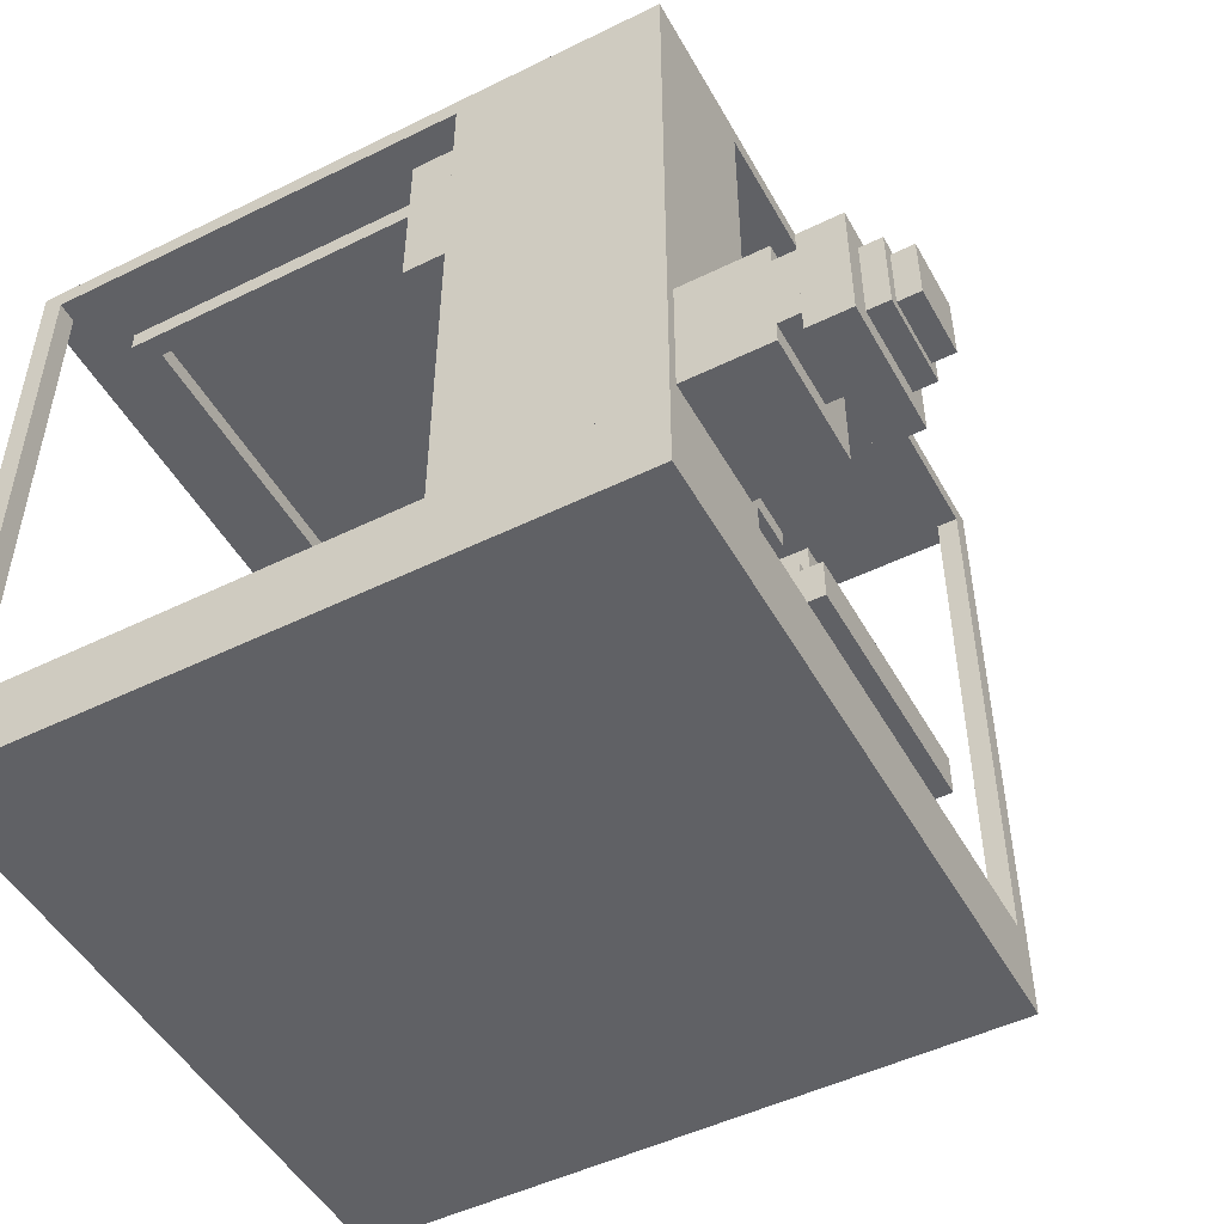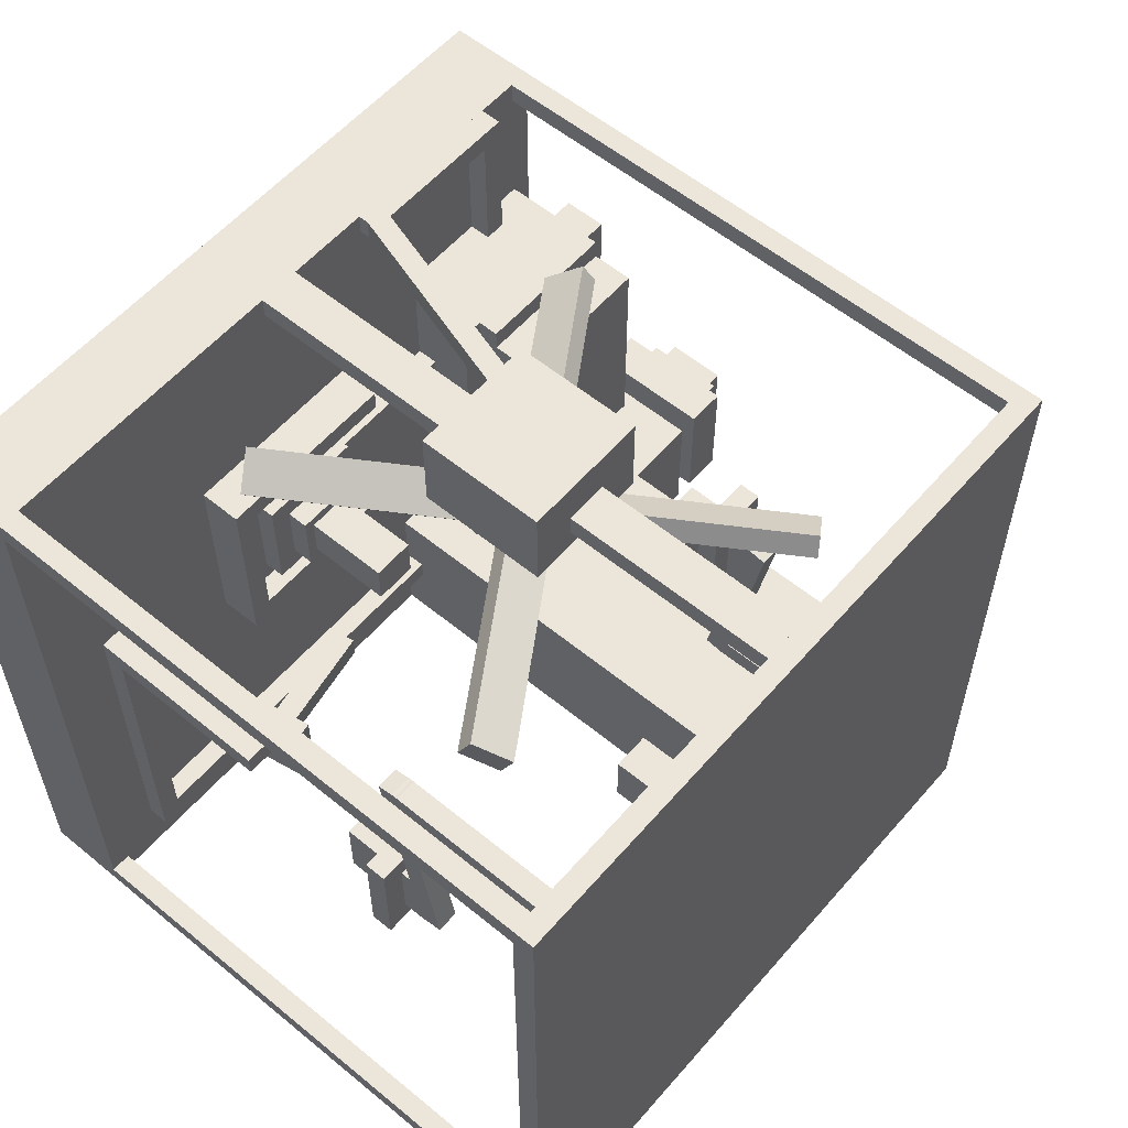
<metadata>
{"format":"obj","ext":"obj","renderer":"f3d","projection":"perspective","resolution":1024,"background":"white","views":[{"elev":-49.5,"azim":-151.6,"up":"+Y"},{"elev":57.4,"azim":130.4,"up":"+Z"}]}
</metadata>
<code>
o cube
v 2 -0.75 2
v 2 -0.75 0
v 2 -1 2
v 2 -1 0
v 0 -0.75 0
v 0 -0.75 2
v 0 -1 0
v 0 -1 2
f 4 7 5 2
f 3 4 2 1
f 8 3 1 6
f 7 8 6 5
f 6 1 2 5
f 7 4 3 8
o cube
v 0.625 0.9375 0.4375
v 0.625 0.9375 0
v 0.625 -0.75 0.4375
v 0.625 -0.75 0
v 0 0.9375 0
v 0 0.9375 0.4375
v 0 -0.75 0
v 0 -0.75 0.4375
f 12 15 13 10
f 11 12 10 9
f 16 11 9 14
f 15 16 14 13
f 14 9 10 13
f 15 12 11 16
o cube
v 2 0.9375 0.0625
v 2 0.9375 0
v 2 -0.75 0.0625
v 2 -0.75 0
v 1.938 0.9375 0
v 1.938 0.9375 0.0625
v 1.938 -0.75 0
v 1.938 -0.75 0.0625
f 20 23 21 18
f 19 20 18 17
f 24 19 17 22
f 23 24 22 21
f 22 17 18 21
f 23 20 19 24
o cube
v 0.0625 0.9375 2
v 0.0625 0.9375 1.938
v 0.0625 -0.75 2
v 0.0625 -0.75 1.938
v 0 0.9375 1.938
v 0 0.9375 2
v 0 -0.75 1.938
v 0 -0.75 2
f 28 31 29 26
f 27 28 26 25
f 32 27 25 30
f 31 32 30 29
f 30 25 26 29
f 31 28 27 32
o cube
v 2 0.9375 2
v 2 0.9375 1.938
v 2 -0.75 2
v 2 -0.75 1.938
v 1.938 0.9375 1.938
v 1.938 0.9375 2
v 1.938 -0.75 1.938
v 1.938 -0.75 2
f 36 39 37 34
f 35 36 34 33
f 40 35 33 38
f 39 40 38 37
f 38 33 34 37
f 39 36 35 40
o cube
v 2 1 2
v 2 1 0
v 2 0.9375 2
v 2 0.9375 0
v 0 1 0
v 0 1 2
v 0 0.9375 0
v 0 0.9375 2
f 44 47 45 42
f 43 44 42 41
f 48 43 41 46
f 47 48 46 45
f 46 41 42 45
f 47 44 43 48
o cube
v 0.5 -0.3125 1.5
v 0.5 -0.3125 0.875
v 0.5 -0.75 1.5
v 0.5 -0.75 0.875
v 0.0625 -0.3125 0.875
v 0.0625 -0.3125 1.5
v 0.0625 -0.75 0.875
v 0.0625 -0.75 1.5
f 52 55 53 50
f 51 52 50 49
f 56 51 49 54
f 55 56 54 53
f 54 49 50 53
f 55 52 51 56
o cube
v 0.0625 -0.4688 1.562
v 0.0625 -0.4688 0.8125
v 0.0625 -0.5938 1.562
v 0.0625 -0.5938 0.8125
v 0 -0.4688 0.8125
v 0 -0.4688 1.562
v 0 -0.5938 0.8125
v 0 -0.5938 1.562
f 60 63 61 58
f 59 60 58 57
f 64 59 57 62
f 63 64 62 61
f 62 57 58 61
f 63 60 59 64
o cube
v 0.5625 -0.5 1.562
v 0.5625 -0.5 0.8125
v 0.5625 -0.625 1.562
v 0.5625 -0.625 0.8125
v 0.5 -0.5 0.8125
v 0.5 -0.5 1.562
v 0.5 -0.625 0.8125
v 0.5 -0.625 1.562
f 68 71 69 66
f 67 68 66 65
f 72 67 65 70
f 71 72 70 69
f 70 65 66 69
f 71 68 67 72
o cube
v 0.5 -0.4375 0.875
v 0.5 -0.4375 0.8125
v 0.5 -0.75 0.875
v 0.5 -0.75 0.8125
v 0.0625 -0.4375 0.8125
v 0.0625 -0.4375 0.875
v 0.0625 -0.75 0.8125
v 0.0625 -0.75 0.875
f 76 79 77 74
f 75 76 74 73
f 80 75 73 78
f 79 80 78 77
f 78 73 74 77
f 79 76 75 80
o cube
v 0.5 -0.4375 1.562
v 0.5 -0.4375 1.5
v 0.5 -0.75 1.562
v 0.5 -0.75 1.5
v 0.0625 -0.4375 1.5
v 0.0625 -0.4375 1.562
v 0.0625 -0.75 1.5
v 0.0625 -0.75 1.562
f 84 87 85 82
f 83 84 82 81
f 88 83 81 86
f 87 88 86 85
f 86 81 82 85
f 87 84 83 88
o cube
v 1.312 -0.6875 1
v 1.312 -0.6875 0.9375
v 1.312 -0.75 1
v 1.312 -0.75 0.9375
v 0.8125 -0.6875 0.9375
v 0.8125 -0.6875 1
v 0.8125 -0.75 0.9375
v 0.8125 -0.75 1
f 92 95 93 90
f 91 92 90 89
f 96 91 89 94
f 95 96 94 93
f 94 89 90 93
f 95 92 91 96
o cube
v 1.312 -0.6875 1.375
v 1.312 -0.6875 1.312
v 1.312 -0.75 1.375
v 1.312 -0.75 1.312
v 0.8125 -0.6875 1.312
v 0.8125 -0.6875 1.375
v 0.8125 -0.75 1.312
v 0.8125 -0.75 1.375
f 100 103 101 98
f 99 100 98 97
f 104 99 97 102
f 103 104 102 101
f 102 97 98 101
f 103 100 99 104
o cube
v 1.312 -0.6875 1.312
v 1.312 -0.6875 1
v 1.312 -0.75 1.312
v 1.312 -0.75 1
v 1.25 -0.6875 1
v 1.25 -0.6875 1.312
v 1.25 -0.75 1
v 1.25 -0.75 1.312
f 108 111 109 106
f 107 108 106 105
f 112 107 105 110
f 111 112 110 109
f 110 105 106 109
f 111 108 107 112
o cube
v 1.375 -0.625 1.375
v 1.375 -0.625 0.9375
v 1.375 -0.75 1.375
v 1.375 -0.75 0.9375
v 1.312 -0.625 0.9375
v 1.312 -0.625 1.375
v 1.312 -0.75 0.9375
v 1.312 -0.75 1.375
f 116 119 117 114
f 115 116 114 113
f 120 115 113 118
f 119 120 118 117
f 118 113 114 117
f 119 116 115 120
o cube
v 1.375 -0.625 1.438
v 1.375 -0.625 1.375
v 1.375 -0.75 1.438
v 1.375 -0.75 1.375
v 0.8125 -0.625 1.375
v 0.8125 -0.625 1.438
v 0.8125 -0.75 1.375
v 0.8125 -0.75 1.438
f 124 127 125 122
f 123 124 122 121
f 128 123 121 126
f 127 128 126 125
f 126 121 122 125
f 127 124 123 128
o cube
v 1.375 -0.625 0.9375
v 1.375 -0.625 0.875
v 1.375 -0.75 0.9375
v 1.375 -0.75 0.875
v 0.8125 -0.625 0.875
v 0.8125 -0.625 0.9375
v 0.8125 -0.75 0.875
v 0.8125 -0.75 0.9375
f 132 135 133 130
f 131 132 130 129
f 136 131 129 134
f 135 136 134 133
f 134 129 130 133
f 135 132 131 136
o cube
v 0.75 0.75 0.1875
v 0.75 0.75 0
v 0.75 0.25 0.1875
v 0.75 0.25 0
v 0.625 0.75 0
v 0.625 0.75 0.1875
v 0.625 0.25 0
v 0.625 0.25 0.1875
f 140 143 141 138
f 139 140 138 137
f 144 139 137 142
f 143 144 142 141
f 142 137 138 141
f 143 140 139 144
o cube
v 0.4375 0.4991 1.239
v 0.4375 0.3905 0.6236
v 0.4375 0.4375 1.25
v 0.4375 0.329 0.6345
v 0.375 0.3905 0.6236
v 0.375 0.4991 1.239
v 0.375 0.329 0.6345
v 0.375 0.4375 1.25
f 148 151 149 146
f 147 148 146 145
f 152 147 145 150
f 151 152 150 149
f 150 145 146 149
f 151 148 147 152
o cube
v 1.812 0.3905 1.689
v 1.812 0.4991 1.073
v 1.812 0.329 1.678
v 1.812 0.4375 1.062
v 1.75 0.4991 1.073
v 1.75 0.3905 1.689
v 1.75 0.4375 1.062
v 1.75 0.329 1.678
f 156 159 157 154
f 155 156 154 153
f 160 155 153 158
f 159 160 158 157
f 158 153 154 157
f 159 156 155 160
o cube
v 0.4375 0.9375 0.6875
v 0.4375 0.9375 0.625
v 0.4375 0.375 0.6875
v 0.4375 0.375 0.625
v 0.375 0.9375 0.625
v 0.375 0.9375 0.6875
v 0.375 0.375 0.625
v 0.375 0.375 0.6875
f 164 167 165 162
f 163 164 162 161
f 168 163 161 166
f 167 168 166 165
f 166 161 162 165
f 167 164 163 168
o cube
v 1.812 0.9375 1.688
v 1.812 0.9375 1.625
v 1.812 0.375 1.688
v 1.812 0.375 1.625
v 1.75 0.9375 1.625
v 1.75 0.9375 1.688
v 1.75 0.375 1.625
v 1.75 0.375 1.688
f 172 175 173 170
f 171 172 170 169
f 176 171 169 174
f 175 176 174 173
f 174 169 170 173
f 175 172 171 176
o cube
v 1.812 0.9375 1.625
v 1.812 0.9375 0.1875
v 1.812 0.875 1.625
v 1.812 0.875 0.1875
v 1.75 0.9375 0.1875
v 1.75 0.9375 1.625
v 1.75 0.875 0.1875
v 1.75 0.875 1.625
f 180 183 181 178
f 179 180 178 177
f 184 179 177 182
f 183 184 182 181
f 182 177 178 181
f 183 180 179 184
o cube
v 1.75 0.9375 0.25
v 1.75 0.9375 0.1875
v 1.75 0.875 0.25
v 1.75 0.875 0.1875
v 0.625 0.9375 0.1875
v 0.625 0.9375 0.25
v 0.625 0.875 0.1875
v 0.625 0.875 0.25
f 188 191 189 186
f 187 188 186 185
f 192 187 185 190
f 191 192 190 189
f 190 185 186 189
f 191 188 187 192
o cube
v 0.4375 0.9375 0.625
v 0.4375 0.9375 0.4375
v 0.4375 0.875 0.625
v 0.4375 0.875 0.4375
v 0.375 0.9375 0.4375
v 0.375 0.9375 0.625
v 0.375 0.875 0.4375
v 0.375 0.875 0.625
f 196 199 197 194
f 195 196 194 193
f 200 195 193 198
f 199 200 198 197
f 198 193 194 197
f 199 196 195 200
o cube
v 1.125 -0.6875 1.219
v 1.125 -0.6875 1.094
v 1.125 -0.75 1.219
v 1.125 -0.75 1.094
v 0.5 -0.6875 1.094
v 0.5 -0.6875 1.219
v 0.5 -0.75 1.094
v 0.5 -0.75 1.219
f 204 207 205 202
f 203 204 202 201
f 208 203 201 206
f 207 208 206 205
f 206 201 202 205
f 207 204 203 208
o cube
v 1.812 -0.1875 1.188
v 1.812 -0.1875 1.125
v 1.812 -0.25 1.188
v 1.812 -0.25 1.125
v 1.688 -0.1875 1.125
v 1.688 -0.1875 1.188
v 1.688 -0.25 1.125
v 1.688 -0.25 1.188
f 212 215 213 210
f 211 212 210 209
f 216 211 209 214
f 215 216 214 213
f 214 209 210 213
f 215 212 211 216
o cube
v 1.812 -0.25 1.188
v 1.812 -0.25 1.125
v 1.812 -0.75 1.188
v 1.812 -0.75 1.125
v 1.75 -0.25 1.125
v 1.75 -0.25 1.188
v 1.75 -0.75 1.125
v 1.75 -0.75 1.188
f 220 223 221 218
f 219 220 218 217
f 224 219 217 222
f 223 224 222 221
f 222 217 218 221
f 223 220 219 224
o cube
v 1.812 -0.6875 1.125
v 1.812 -0.6875 0.1875
v 1.812 -0.75 1.125
v 1.812 -0.75 0.1875
v 1.75 -0.6875 0.1875
v 1.75 -0.6875 1.125
v 1.75 -0.75 0.1875
v 1.75 -0.75 1.125
f 228 231 229 226
f 227 228 226 225
f 232 227 225 230
f 231 232 230 229
f 230 225 226 229
f 231 228 227 232
o cube
v 1.75 -0.6875 0.25
v 1.75 -0.6875 0.1875
v 1.75 -0.75 0.25
v 1.75 -0.75 0.1875
v 0.625 -0.6875 0.1875
v 0.625 -0.6875 0.25
v 0.625 -0.75 0.1875
v 0.625 -0.75 0.25
f 236 239 237 234
f 235 236 234 233
f 240 235 233 238
f 239 240 238 237
f 238 233 234 237
f 239 236 235 240
o cube
v 0.5 -0.1875 1.188
v 0.5 -0.1875 1.125
v 0.5 -0.25 1.188
v 0.5 -0.25 1.125
v 0.375 -0.1875 1.125
v 0.375 -0.1875 1.188
v 0.375 -0.25 1.125
v 0.375 -0.25 1.188
f 244 247 245 242
f 243 244 242 241
f 248 243 241 246
f 247 248 246 245
f 246 241 242 245
f 247 244 243 248
o cube
v 0.375 -0.1875 1.188
v 0.375 -0.1875 1.125
v 0.375 -0.3125 1.188
v 0.375 -0.3125 1.125
v 0.3125 -0.1875 1.125
v 0.3125 -0.1875 1.188
v 0.3125 -0.3125 1.125
v 0.3125 -0.3125 1.188
f 252 255 253 250
f 251 252 250 249
f 256 251 249 254
f 255 256 254 253
f 254 249 250 253
f 255 252 251 256
o cube
v 0.25 -0.6875 2
v 0.25 -0.6875 1.562
v 0.25 -0.75 2
v 0.25 -0.75 1.562
v 0.1875 -0.6875 1.562
v 0.1875 -0.6875 2
v 0.1875 -0.75 1.562
v 0.1875 -0.75 2
f 260 263 261 258
f 259 260 258 257
f 264 259 257 262
f 263 264 262 261
f 262 257 258 261
f 263 260 259 264
o cube
v 0.6875 -0.6875 2
v 0.6875 -0.6875 1.938
v 0.6875 -0.75 2
v 0.6875 -0.75 1.938
v 0.25 -0.6875 1.938
v 0.25 -0.6875 2
v 0.25 -0.75 1.938
v 0.25 -0.75 2
f 268 271 269 266
f 267 268 266 265
f 272 267 265 270
f 271 272 270 269
f 270 265 266 269
f 271 268 267 272
o cube
v 0.8938 -0.06539 2
v 0.8938 -0.06539 1.938
v 0.6871 -0.7211 2
v 0.6871 -0.7211 1.938
v 0.8342 -0.0466 1.938
v 0.8342 -0.0466 2
v 0.6275 -0.7023 1.938
v 0.6275 -0.7023 2
f 276 279 277 274
f 275 276 274 273
f 280 275 273 278
f 279 280 278 277
f 278 273 274 277
f 279 276 275 280
o cube
v 0.4688 -0.375 0.9375
v 0.4688 -0.3016 0.3798
v 0.4688 -0.437 0.9293
v 0.4688 -0.3635 0.3717
v 0.3438 -0.3016 0.3798
v 0.3438 -0.375 0.9375
v 0.3438 -0.3635 0.3717
v 0.3438 -0.437 0.9293
f 284 287 285 282
f 283 284 282 281
f 288 283 281 286
f 287 288 286 285
f 286 281 282 285
f 287 284 283 288
o cube
v 0.2188 -0.6875 0.8125
v 0.2188 -0.6875 0.4375
v 0.2188 -0.75 0.8125
v 0.2188 -0.75 0.4375
v 0.09375 -0.6875 0.4375
v 0.09375 -0.6875 0.8125
v 0.09375 -0.75 0.4375
v 0.09375 -0.75 0.8125
f 292 295 293 290
f 291 292 290 289
f 296 291 289 294
f 295 296 294 293
f 294 289 290 293
f 295 292 291 296
o cube
v 1.25 -0.625 1.312
v 1.25 -0.625 1
v 1.25 -0.6875 1.312
v 1.25 -0.6875 1
v 0.9375 -0.625 1
v 0.9375 -0.625 1.312
v 0.9375 -0.6875 1
v 0.9375 -0.6875 1.312
f 300 303 301 298
f 299 300 298 297
f 304 299 297 302
f 303 304 302 301
f 302 297 298 301
f 303 300 299 304
o cube
v 1.188 -0.5625 1.25
v 1.188 -0.5625 1.062
v 1.188 -0.625 1.25
v 1.188 -0.625 1.062
v 1 -0.5625 1.062
v 1 -0.5625 1.25
v 1 -0.625 1.062
v 1 -0.625 1.25
f 308 311 309 306
f 307 308 306 305
f 312 307 305 310
f 311 312 310 309
f 310 305 306 309
f 311 308 307 312
o cube
v 1.156 -0.3125 1.219
v 1.156 -0.3125 1.094
v 1.156 -0.5625 1.219
v 1.156 -0.5625 1.094
v 1.031 -0.3125 1.094
v 1.031 -0.3125 1.219
v 1.031 -0.5625 1.094
v 1.031 -0.5625 1.219
f 316 319 317 314
f 315 316 314 313
f 320 315 313 318
f 319 320 318 317
f 318 313 314 317
f 319 316 315 320
o cube
v 0.8361 -0.2302 1.188
v 0.8361 -0.2302 1.125
v 0.8253 -0.2917 1.188
v 0.8253 -0.2917 1.125
v 0.5284 -0.1759 1.125
v 0.5284 -0.1759 1.188
v 0.5175 -0.2375 1.125
v 0.5175 -0.2375 1.188
f 324 327 325 322
f 323 324 322 321
f 328 323 321 326
f 327 328 326 325
f 326 321 322 325
f 327 324 323 328
o cube
v 0.5392 -0.1144 1.25
v 0.5392 -0.1144 1.062
v 0.5066 -0.299 1.25
v 0.5066 -0.299 1.062
v 0.4777 -0.1035 1.062
v 0.4777 -0.1035 1.25
v 0.4451 -0.2882 1.062
v 0.4451 -0.2882 1.25
f 332 335 333 330
f 331 332 330 329
f 336 331 329 334
f 335 336 334 333
f 334 329 330 333
f 335 332 331 336
o cube
v 1.659 -0.1759 1.188
v 1.659 -0.1759 1.125
v 1.67 -0.2375 1.188
v 1.67 -0.2375 1.125
v 1.351 -0.2302 1.125
v 1.351 -0.2302 1.188
v 1.362 -0.2917 1.125
v 1.362 -0.2917 1.188
f 340 343 341 338
f 339 340 338 337
f 344 339 337 342
f 343 344 342 341
f 342 337 338 341
f 343 340 339 344
o cube
v 1.71 -0.1035 1.25
v 1.71 -0.1035 1.062
v 1.742 -0.2882 1.25
v 1.742 -0.2882 1.062
v 1.648 -0.1144 1.062
v 1.648 -0.1144 1.25
v 1.681 -0.299 1.062
v 1.681 -0.299 1.25
f 348 351 349 346
f 347 348 346 345
f 352 347 345 350
f 351 352 350 349
f 350 345 346 349
f 351 348 347 352
o cube
v 0.5 0.375 1.312
v 0.5 0.375 1
v 0.5 0.3125 1.312
v 0.5 0.3125 1
v 0.3125 0.375 1
v 0.3125 0.375 1.312
v 0.3125 0.3125 1
v 0.3125 0.3125 1.312
f 356 359 357 354
f 355 356 354 353
f 360 355 353 358
f 359 360 358 357
f 358 353 354 357
f 359 356 355 360
o cube
v 1.875 0.375 1.312
v 1.875 0.375 1
v 1.875 0.3125 1.312
v 1.875 0.3125 1
v 1.688 0.375 1
v 1.688 0.375 1.312
v 1.688 0.3125 1
v 1.688 0.3125 1.312
f 364 367 365 362
f 363 364 362 361
f 368 363 361 366
f 367 368 366 365
f 366 361 362 365
f 367 364 363 368
o cube
v 0.4375 0.4375 1.25
v 0.4375 0.4375 1.062
v 0.4375 0.1875 1.25
v 0.4375 0.1875 1.062
v 0.375 0.4375 1.062
v 0.375 0.4375 1.25
v 0.375 0.1875 1.062
v 0.375 0.1875 1.25
f 372 375 373 370
f 371 372 370 369
f 376 371 369 374
f 375 376 374 373
f 374 369 370 373
f 375 372 371 376
o cube
v 1.812 0.4375 1.25
v 1.812 0.4375 1.062
v 1.812 0.1875 1.25
v 1.812 0.1875 1.062
v 1.75 0.4375 1.062
v 1.75 0.4375 1.25
v 1.75 0.1875 1.062
v 1.75 0.1875 1.25
f 380 383 381 378
f 379 380 378 377
f 384 379 377 382
f 383 384 382 381
f 382 377 378 381
f 383 380 379 384
o cube
v 1.75 0.2812 1.219
v 1.75 0.2812 1.094
v 1.75 0.2188 1.219
v 1.75 0.2188 1.094
v 1.625 0.2812 1.094
v 1.625 0.2812 1.219
v 1.625 0.2188 1.094
v 1.625 0.2188 1.219
f 388 391 389 386
f 387 388 386 385
f 392 387 385 390
f 391 392 390 389
f 390 385 386 389
f 391 388 387 392
o cube
v 0.5625 0.2812 1.219
v 0.5625 0.2812 1.094
v 0.5625 0.2188 1.219
v 0.5625 0.2188 1.094
v 0.4375 0.2812 1.094
v 0.4375 0.2812 1.219
v 0.4375 0.2188 1.094
v 0.4375 0.2188 1.219
f 396 399 397 394
f 395 396 394 393
f 400 395 393 398
f 399 400 398 397
f 398 393 394 397
f 399 396 395 400
o cube
v 1.062 -0.0625 2
v 1.062 -0.0625 1.938
v 1.062 -0.75 2
v 1.062 -0.75 1.938
v 0.9375 -0.0625 1.938
v 0.9375 -0.0625 2
v 0.9375 -0.75 1.938
v 0.9375 -0.75 2
f 404 407 405 402
f 403 404 402 401
f 408 403 401 406
f 407 408 406 405
f 406 401 402 405
f 407 404 403 408
o cube
v 1.062 0.9375 2
v 1.062 0.9375 1.938
v 1.062 0.3125 2
v 1.062 0.3125 1.938
v 0.9375 0.9375 1.938
v 0.9375 0.9375 2
v 0.9375 0.3125 1.938
v 0.9375 0.3125 2
f 412 415 413 410
f 411 412 410 409
f 416 411 409 414
f 415 416 414 413
f 414 409 410 413
f 415 412 411 416
o cube
v 1.188 0.3125 2.125
v 1.188 0.3125 1.875
v 1.188 -0.0625 2.125
v 1.188 -0.0625 1.875
v 0.8125 0.3125 1.875
v 0.8125 0.3125 2.125
v 0.8125 -0.0625 1.875
v 0.8125 -0.0625 2.125
f 420 423 421 418
f 419 420 418 417
f 424 419 417 422
f 423 424 422 421
f 422 417 418 421
f 423 420 419 424
o cube
v 1.129 0.0963 1.875
v 1.129 0.0963 1.75
v 0.9713 -0.00444 1.875
v 0.9713 -0.00444 1.75
v 1.029 0.2544 1.75
v 1.029 0.2544 1.875
v 0.8706 0.1537 1.75
v 0.8706 0.1537 1.875
f 428 431 429 426
f 427 428 426 425
f 432 427 425 430
f 431 432 430 429
f 430 425 426 429
f 431 428 427 432
o cube
v 0.9967 0.197 1.872
v 1.025 0.2151 1.82
v 0.9078 0.1404 1.805
v 0.9361 0.1584 1.753
v 0.6556 0.7949 1.82
v 0.6273 0.7768 1.872
v 0.5667 0.7382 1.753
v 0.5384 0.7202 1.805
f 436 439 437 434
f 435 436 434 433
f 440 435 433 438
f 439 440 438 437
f 438 433 434 437
f 439 436 435 440
o cube
v 1.652 0.4977 1.872
v 1.67 0.4694 1.82
v 1.072 0.1283 1.872
v 1.09 0.09996 1.82
v 1.613 0.5583 1.753
v 1.595 0.5866 1.805
v 1.033 0.1889 1.753
v 1.015 0.2172 1.805
f 444 447 445 442
f 443 444 442 441
f 448 443 441 446
f 447 448 446 445
f 446 441 442 445
f 447 444 443 448
o cube
v 0.9846 0.0328 1.805
v 0.9666 0.06112 1.753
v 0.4048 -0.3366 1.805
v 0.3868 -0.3083 1.753
v 0.9099 0.15 1.82
v 0.928 0.1217 1.872
v 0.3301 -0.2194 1.82
v 0.3482 -0.2477 1.872
f 452 455 453 450
f 451 452 450 449
f 456 451 449 454
f 455 456 454 453
f 454 449 450 453
f 455 452 451 456
o cube
v 1.462 -0.4702 1.805
v 1.433 -0.4882 1.753
v 1.373 -0.5268 1.872
v 1.344 -0.5449 1.82
v 1.064 0.09159 1.753
v 1.092 0.1096 1.805
v 0.975 0.03494 1.82
v 1.003 0.05299 1.872
f 460 463 461 458
f 459 460 458 457
f 464 459 457 462
f 463 464 462 461
f 462 457 458 461
f 463 460 459 464
o cube
v 0 -0.3125 0.4062
v 0 -0.3125 0.03125
v 0 -0.6875 0.4062
v 0 -0.6875 0.03125
v -0.25 -0.3125 0.03125
v -0.25 -0.3125 0.4062
v -0.25 -0.6875 0.03125
v -0.25 -0.6875 0.4062
f 468 471 469 466
f 467 468 466 465
f 472 467 465 470
f 471 472 470 469
f 470 465 466 469
f 471 468 467 472
o cube
v -0.3125 -0.3125 0.4062
v -0.3125 -0.3125 0.03125
v -0.3125 -0.6875 0.4062
v -0.3125 -0.6875 0.03125
v -0.4375 -0.3125 0.03125
v -0.4375 -0.3125 0.4062
v -0.4375 -0.6875 0.03125
v -0.4375 -0.6875 0.4062
f 476 479 477 474
f 475 476 474 473
f 480 475 473 478
f 479 480 478 477
f 478 473 474 477
f 479 476 475 480
o cube
v -0.25 -0.375 0.2812
v -0.25 -0.375 0.03125
v -0.25 -0.625 0.2812
v -0.25 -0.625 0.03125
v -0.3125 -0.375 0.03125
v -0.3125 -0.375 0.2812
v -0.3125 -0.625 0.03125
v -0.3125 -0.625 0.2812
f 484 487 485 482
f 483 484 482 481
f 488 483 481 486
f 487 488 486 485
f 486 481 482 485
f 487 484 483 488
o cube
v -0.4375 -0.375 0.3438
v -0.4375 -0.375 0.09375
v -0.4375 -0.625 0.3438
v -0.4375 -0.625 0.09375
v -0.5 -0.375 0.09375
v -0.5 -0.375 0.3438
v -0.5 -0.625 0.09375
v -0.5 -0.625 0.3438
f 492 495 493 490
f 491 492 490 489
f 496 491 489 494
f 495 496 494 493
f 494 489 490 493
f 495 492 491 496
o cube
v -0.5 -0.4062 0.3125
v -0.5 -0.4062 0.125
v -0.5 -0.5938 0.3125
v -0.5 -0.5938 0.125
v -0.5625 -0.4062 0.125
v -0.5625 -0.4062 0.3125
v -0.5625 -0.5938 0.125
v -0.5625 -0.5938 0.3125
f 500 503 501 498
f 499 500 498 497
f 504 499 497 502
f 503 504 502 501
f 502 497 498 501
f 503 500 499 504

</code>
